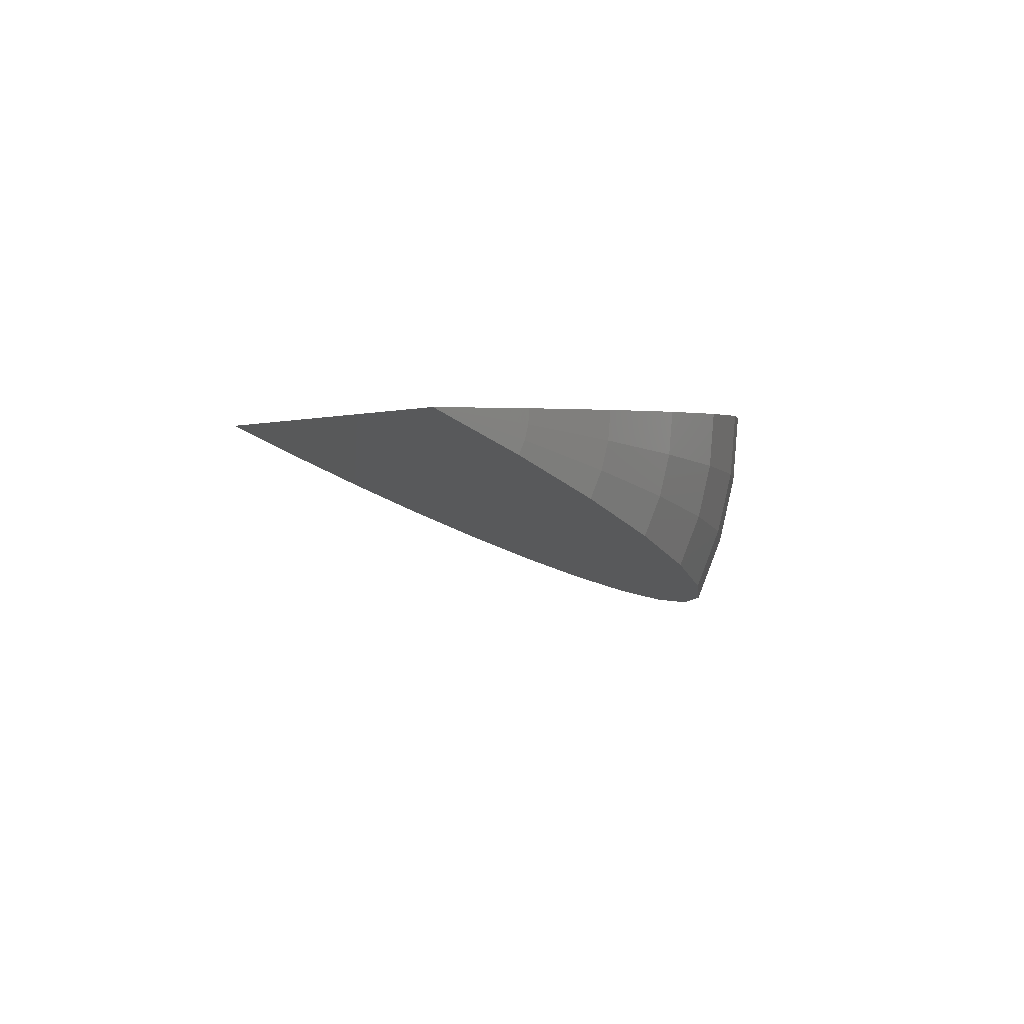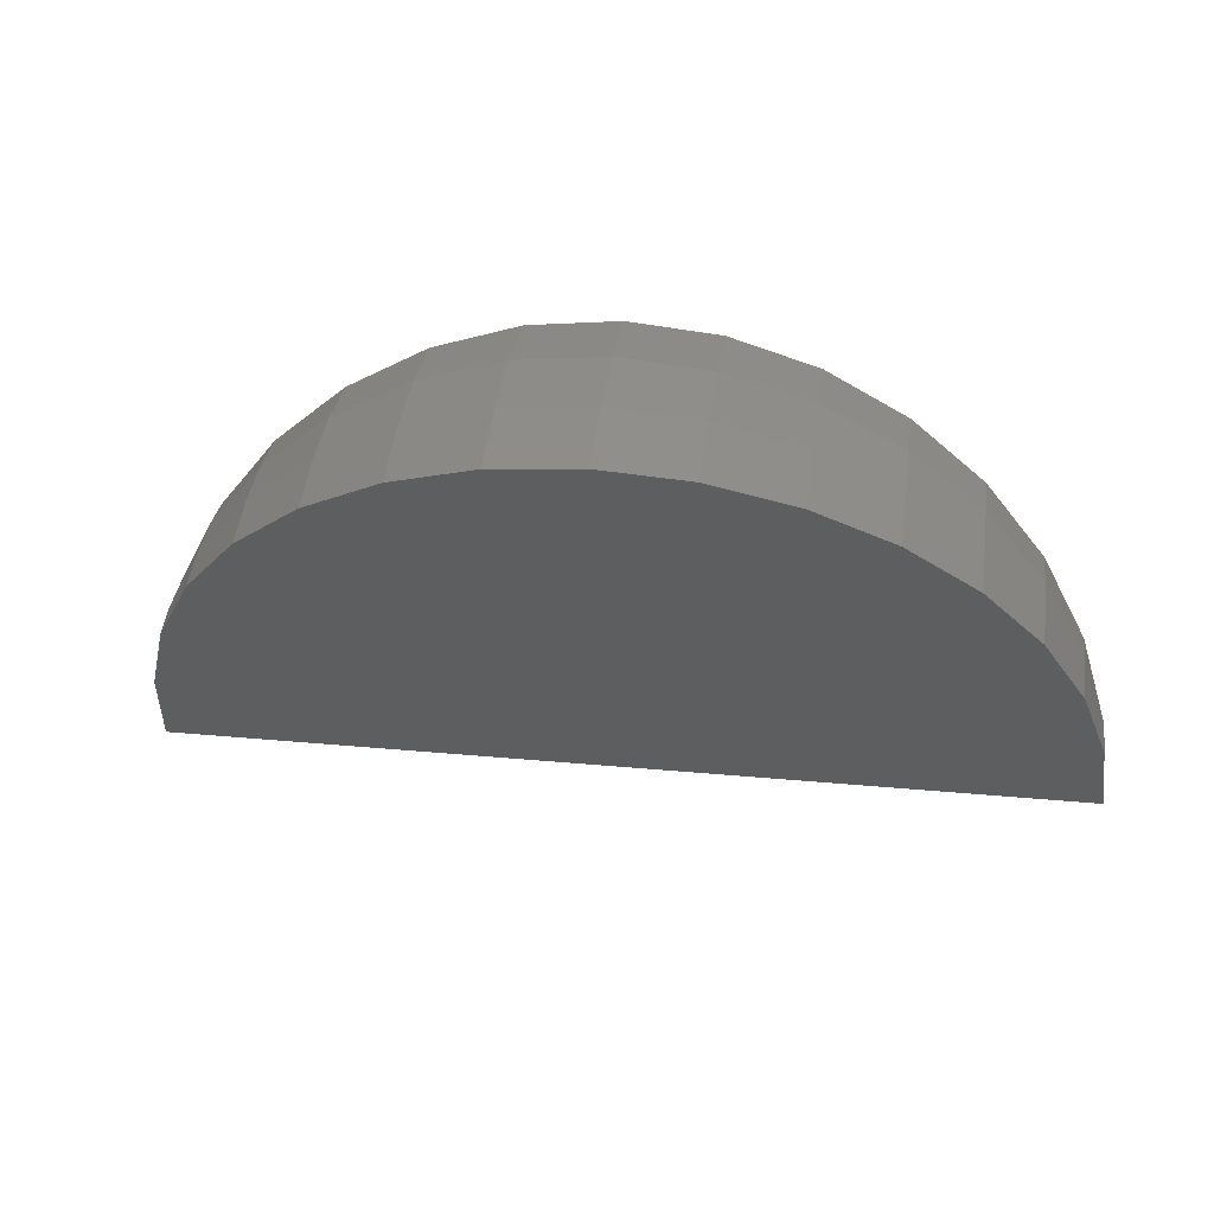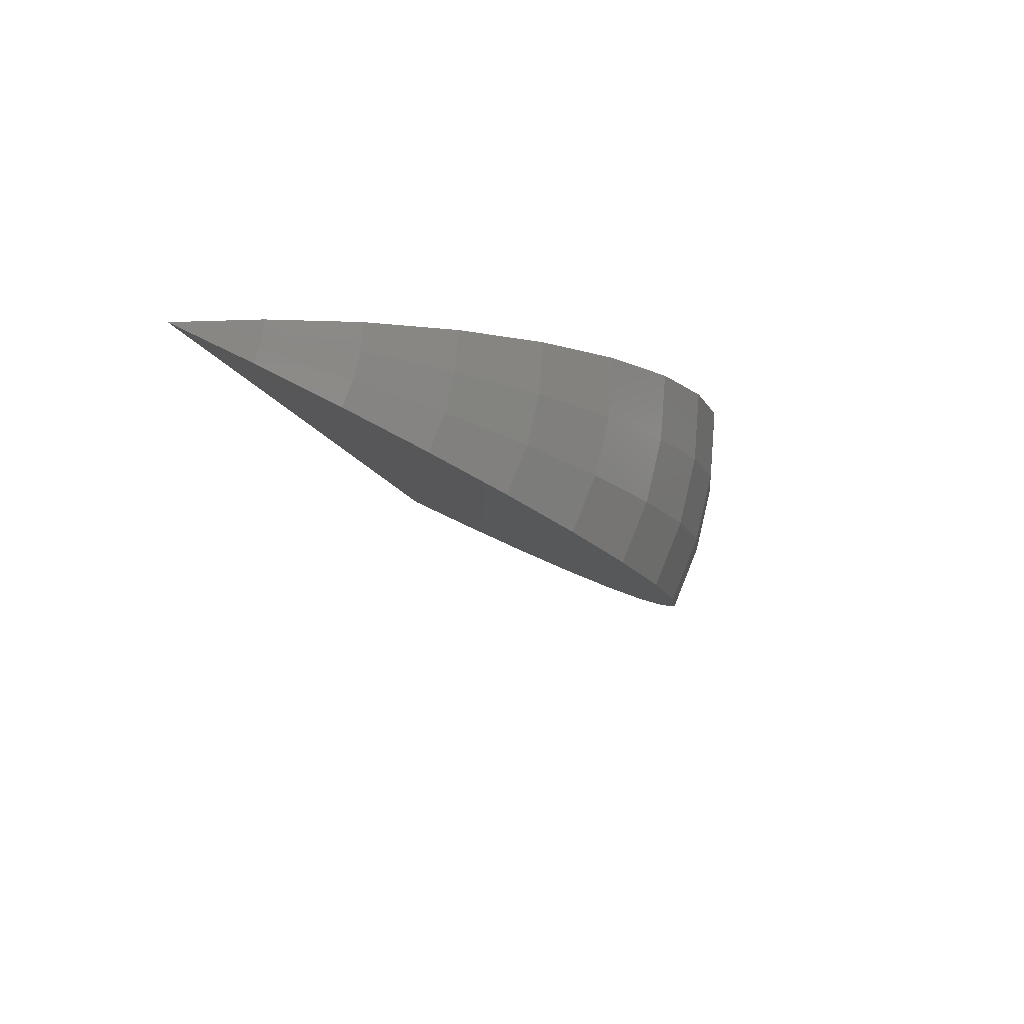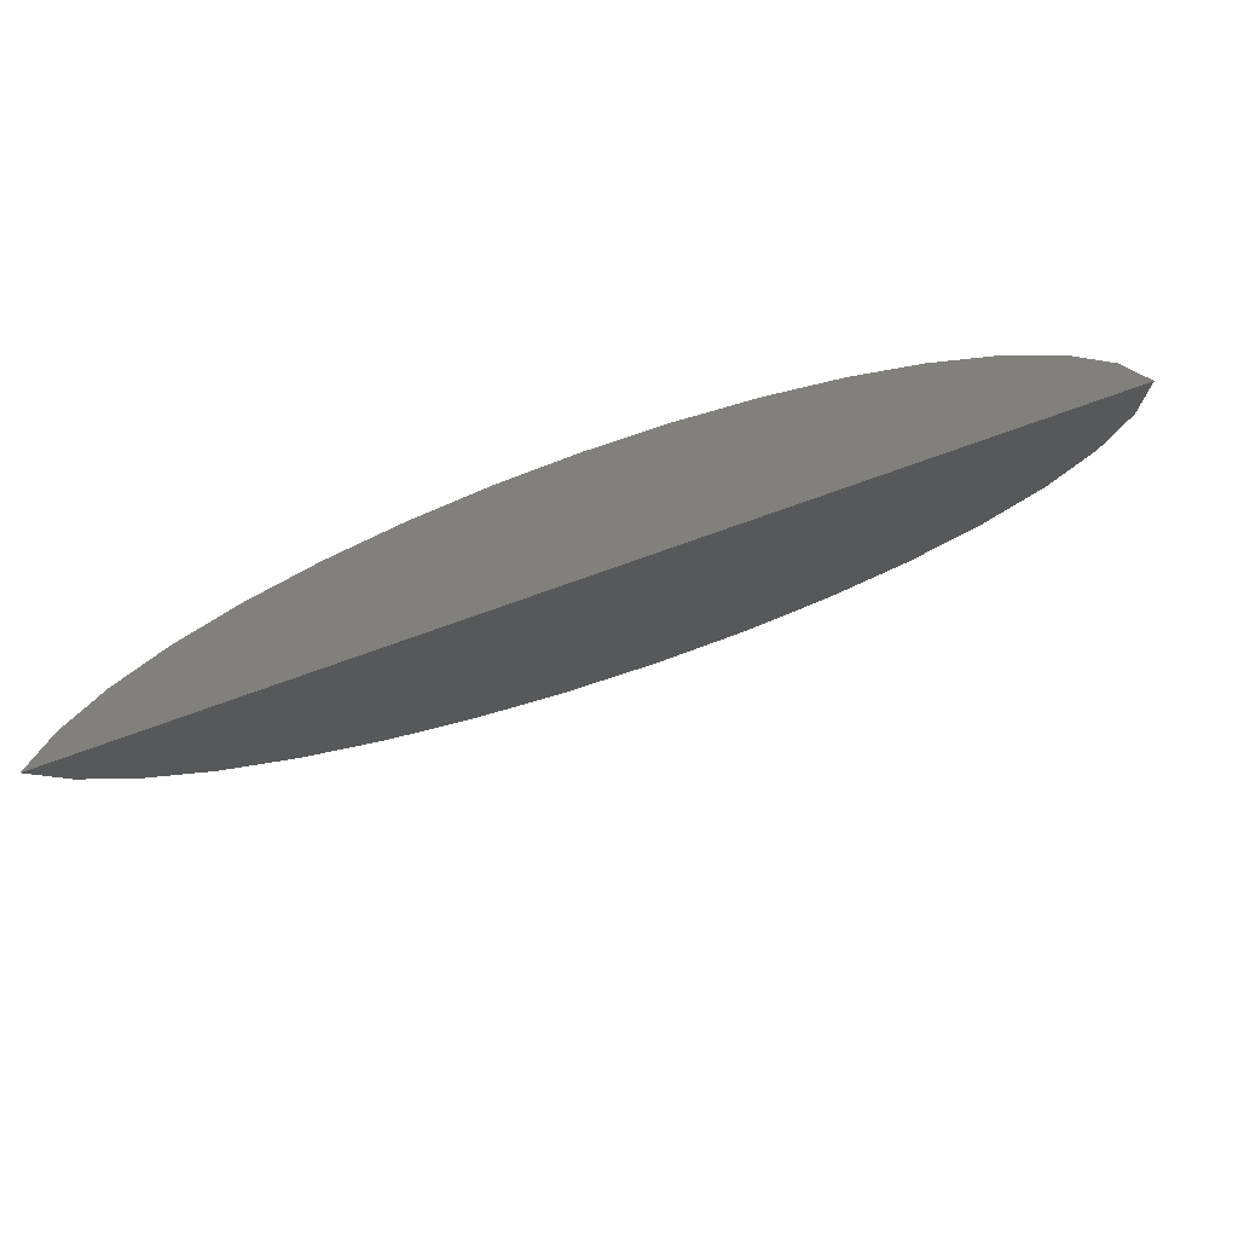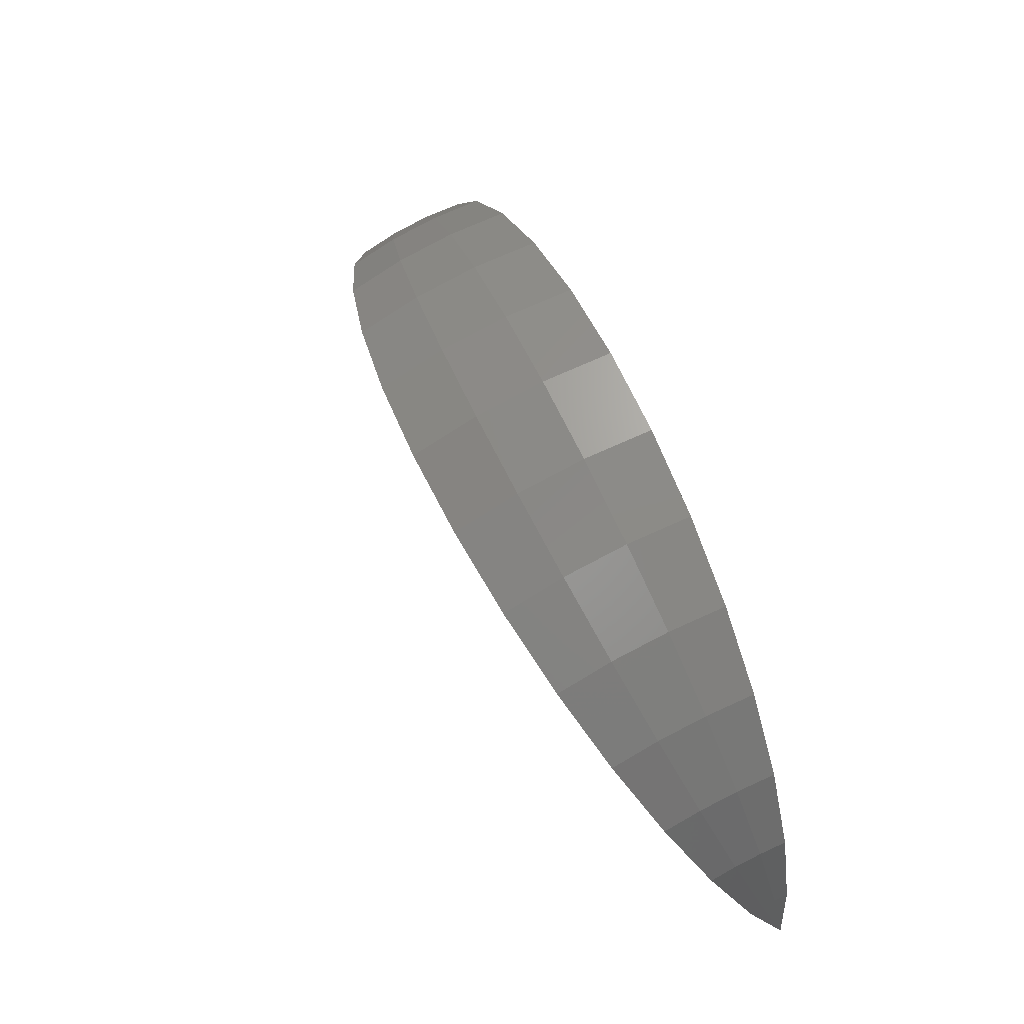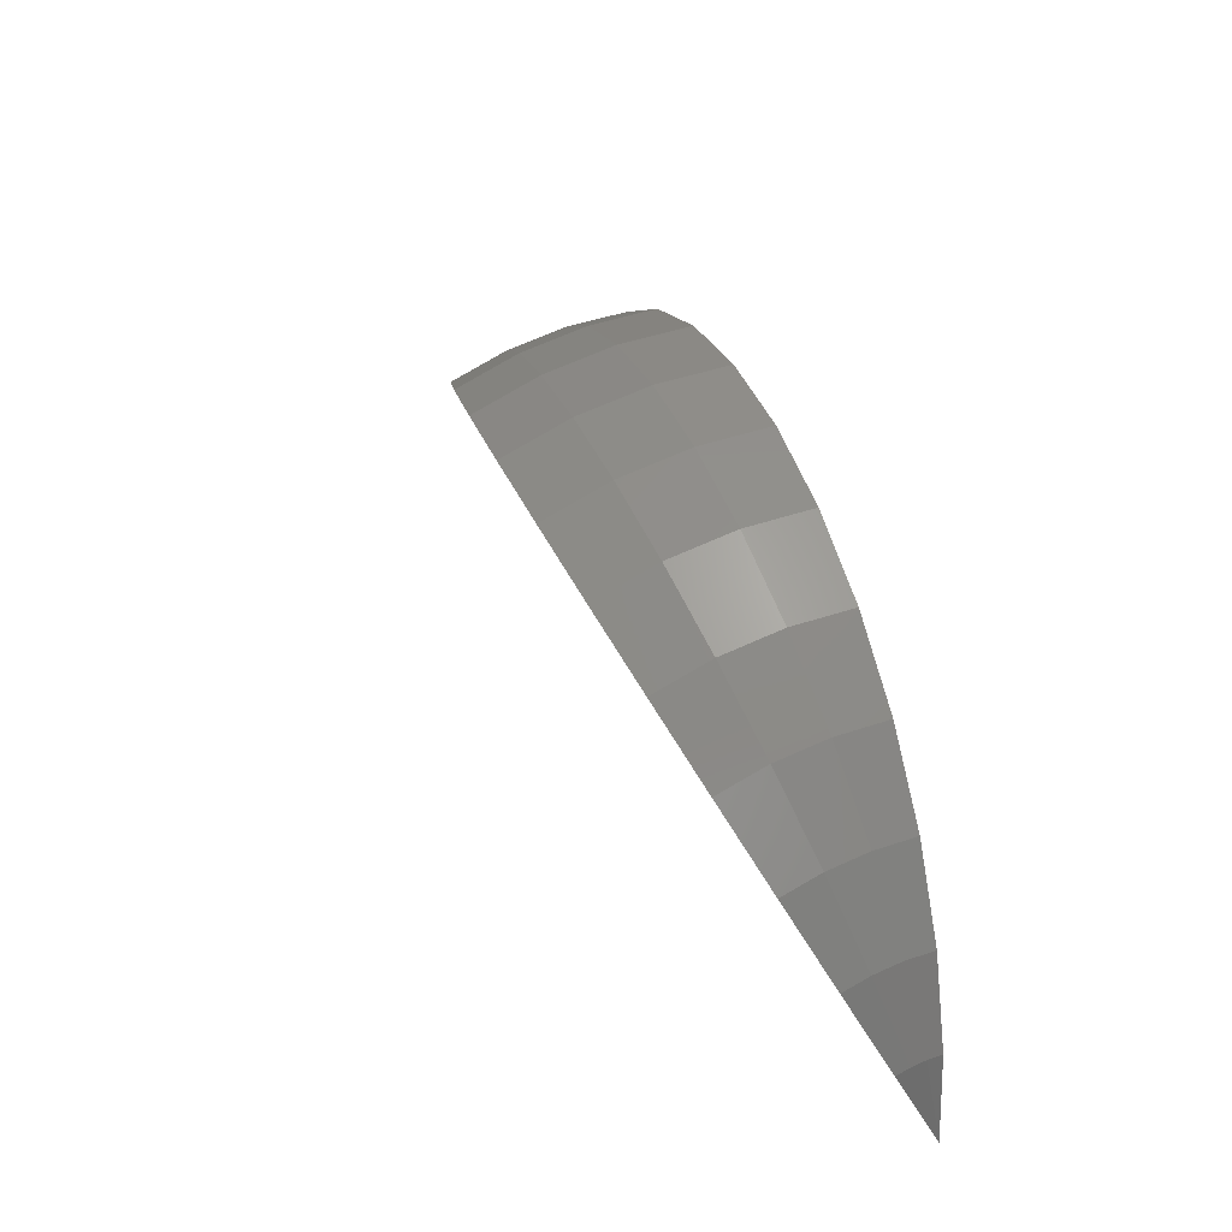
<metadata>
{"format":"stl","ext":"stl","renderer":"f3d","projection":"perspective","resolution":1024,"background":"white","views":[{"elev":1.7,"azim":-109.1,"up":"+Y"},{"elev":27.8,"azim":8.3,"up":"+Z"},{"elev":-10.2,"azim":-78.7,"up":"+Y"},{"elev":-73.5,"azim":-160.3,"up":"+Z"},{"elev":59.8,"azim":65.8,"up":"+Z"},{"elev":35.2,"azim":69.9,"up":"+Z"}]}
</metadata>
<code>
# stl→obj: 63 verts, 122 faces
v -0.3125 3.876e-17 0.5781
v -0.3158 4.73e-17 0.6117
v -0.3158 -0.005211 0.6112
v -0.3158 -0.0103 0.61
v -0.3158 -0.01513 0.608
v -0.6562 5.998e-19 0.5781
v -0.6529 -0.01513 0.608
v -0.6529 -0.0103 0.61
v -0.6529 -0.005211 0.6112
v -0.6529 9.865e-18 0.6117
v -0.3256 -0.02968 0.6368
v -0.3256 -0.0202 0.6407
v -0.3415 -0.04309 0.6633
v -0.3415 -0.02932 0.669
v -0.3628 -0.05484 0.6866
v -0.3628 -0.03732 0.6938
v -0.3889 -0.06449 0.7057
v -0.3889 -0.04388 0.7141
v -0.4186 -0.07165 0.7198
v -0.4186 -0.04876 0.7292
v -0.4508 -0.07607 0.7286
v -0.4508 -0.05176 0.7386
v -0.4844 -0.07756 0.7315
v -0.4844 -0.05278 0.7417
v -0.5179 -0.07607 0.7286
v -0.5179 -0.05176 0.7386
v -0.5501 -0.07165 0.7198
v -0.5501 -0.04876 0.7292
v -0.5799 -0.06449 0.7057
v -0.5799 -0.04388 0.7141
v -0.6059 -0.05484 0.6866
v -0.6059 -0.03732 0.6938
v -0.6273 -0.04309 0.6633
v -0.6273 -0.02932 0.669
v -0.6432 -0.02968 0.6368
v -0.6432 -0.0202 0.6407
v -0.3256 -0.01022 0.6431
v -0.3256 5.534e-17 0.6439
v -0.3415 -0.01484 0.6725
v -0.3415 6.2e-17 0.6736
v -0.3628 -0.01889 0.6982
v -0.3628 6.7e-17 0.6997
v -0.3889 -0.02221 0.7193
v -0.3889 7.017e-17 0.721
v -0.4186 -0.02468 0.735
v -0.4186 7.137e-17 0.7369
v -0.4508 -0.0262 0.7446
v -0.4508 7.056e-17 0.7467
v -0.4844 -0.02671 0.7479
v -0.4844 6.777e-17 0.75
v -0.5179 -0.0262 0.7446
v -0.5179 6.311e-17 0.7467
v -0.5501 -0.02468 0.735
v -0.5501 5.676e-17 0.7369
v -0.5799 -0.02221 0.7193
v -0.5799 4.896e-17 0.721
v -0.6059 -0.01889 0.6982
v -0.6059 4.002e-17 0.6997
v -0.6273 -0.01484 0.6725
v -0.6273 3.027e-17 0.6736
v -0.6432 -0.01022 0.6431
v -0.6432 2.008e-17 0.6439
v -0.4844 1.908e-17 0.5781
f 1 2 3
f 1 3 4
f 1 4 5
f 6 7 8
f 6 8 9
f 6 9 10
f 5 4 11
f 11 4 12
f 11 12 13
f 13 12 14
f 13 14 15
f 15 14 16
f 15 16 17
f 17 16 18
f 17 18 19
f 19 18 20
f 19 20 21
f 21 20 22
f 21 22 23
f 23 22 24
f 23 24 25
f 25 24 26
f 25 26 27
f 27 26 28
f 27 28 29
f 29 28 30
f 29 30 31
f 31 30 32
f 31 32 33
f 33 32 34
f 33 34 35
f 35 34 36
f 35 36 7
f 7 36 8
f 3 2 37
f 37 2 38
f 37 38 39
f 39 38 40
f 39 40 41
f 41 40 42
f 41 42 43
f 43 42 44
f 43 44 45
f 45 44 46
f 45 46 47
f 47 46 48
f 47 48 49
f 49 48 50
f 49 50 51
f 51 50 52
f 51 52 53
f 53 52 54
f 53 54 55
f 55 54 56
f 55 56 57
f 57 56 58
f 57 58 59
f 59 58 60
f 59 60 61
f 61 60 62
f 61 62 9
f 9 62 10
f 4 3 12
f 12 3 37
f 12 37 14
f 14 37 39
f 14 39 16
f 16 39 41
f 16 41 18
f 18 41 43
f 18 43 20
f 20 43 45
f 20 45 22
f 22 45 47
f 22 47 24
f 24 47 49
f 24 49 26
f 26 49 51
f 26 51 28
f 28 51 53
f 28 53 30
f 30 53 55
f 30 55 32
f 32 55 57
f 32 57 34
f 34 57 59
f 34 59 36
f 36 59 61
f 36 61 8
f 8 61 9
f 50 48 52
f 54 52 48
f 63 2 1
f 48 46 54
f 54 46 44
f 54 44 56
f 56 44 42
f 56 42 58
f 58 42 40
f 58 40 60
f 60 40 38
f 60 38 62
f 62 38 2
f 62 2 10
f 10 2 63
f 10 63 6
f 25 21 23
f 21 25 27
f 1 5 63
f 6 63 7
f 7 63 5
f 7 5 35
f 35 5 11
f 35 11 33
f 33 11 13
f 33 13 31
f 31 13 15
f 31 15 29
f 29 15 17
f 29 17 27
f 27 17 19
f 27 19 21

</code>
